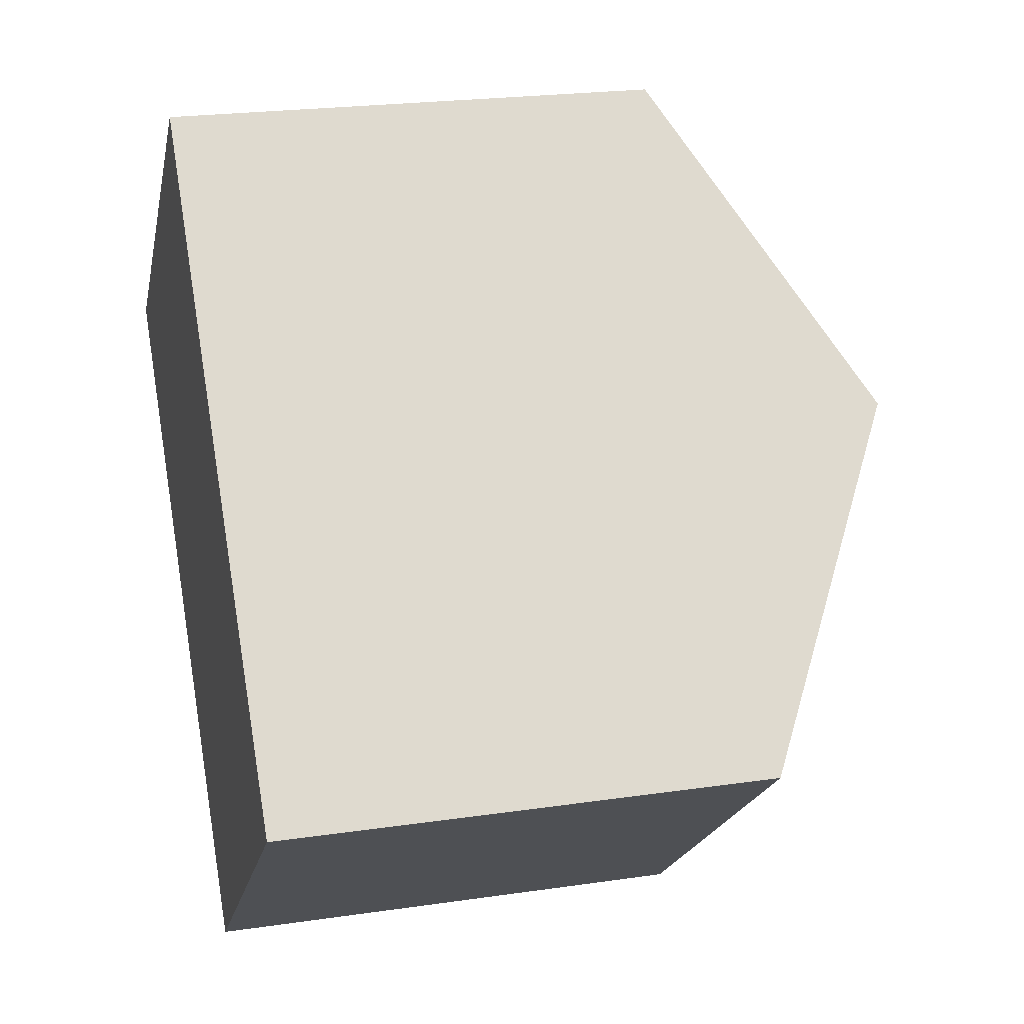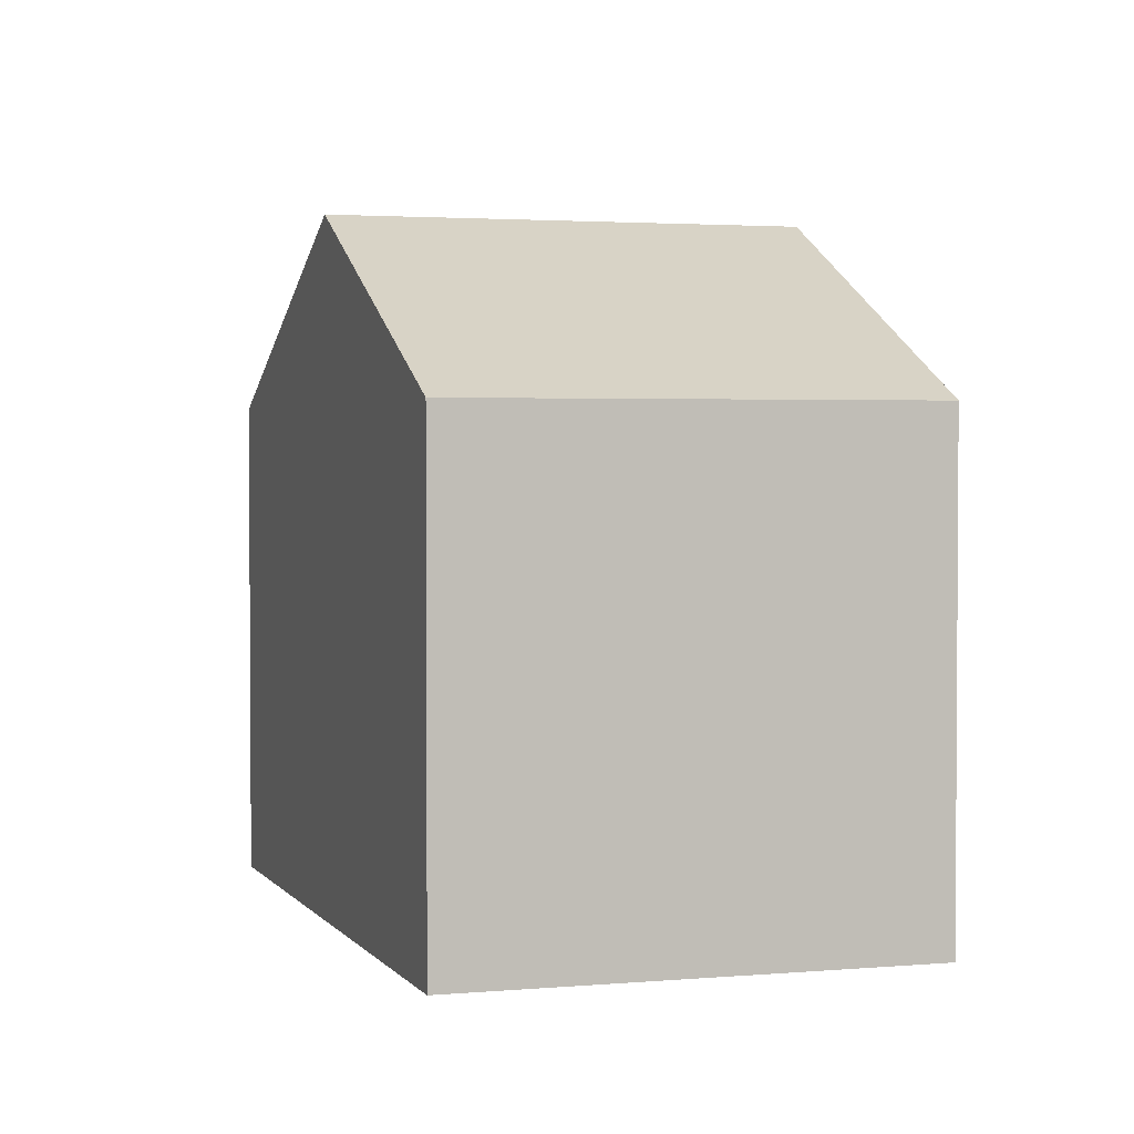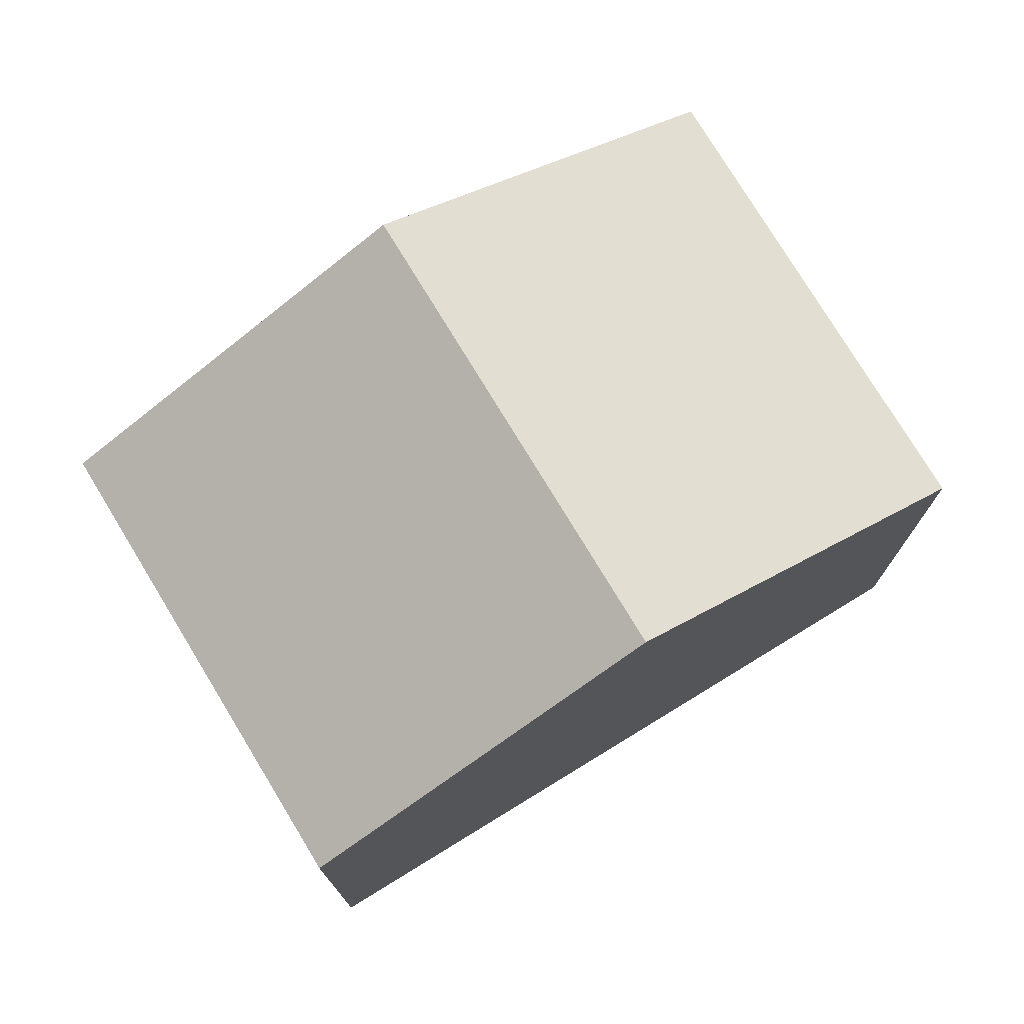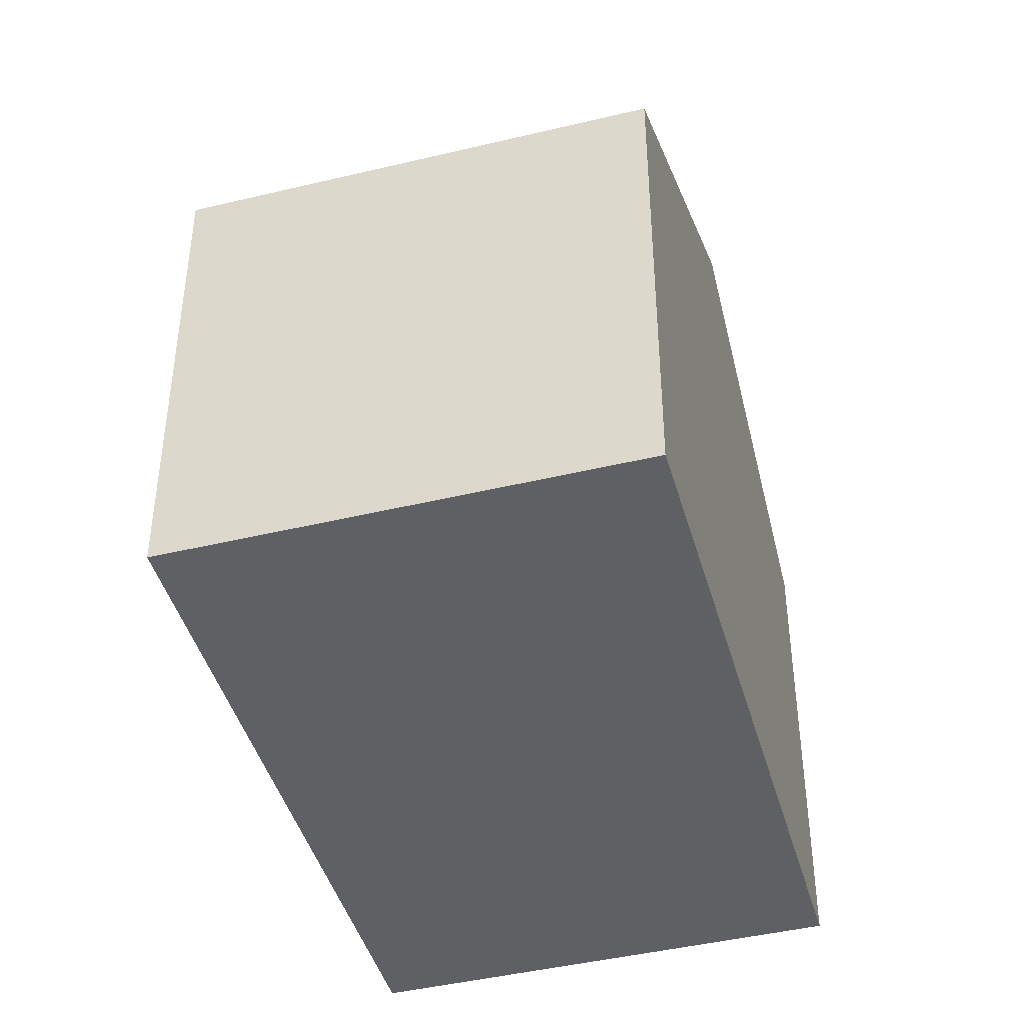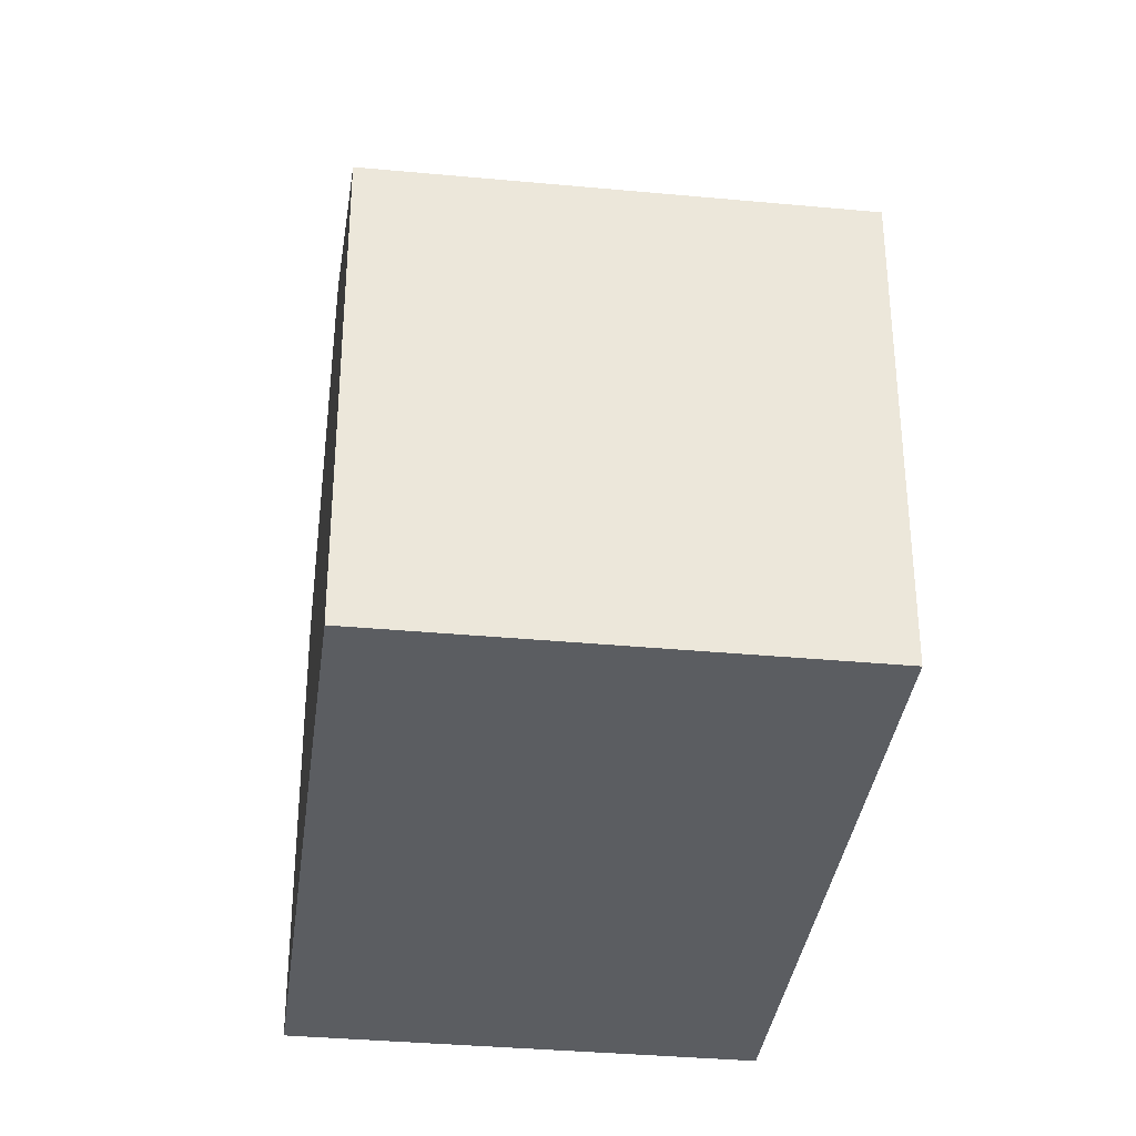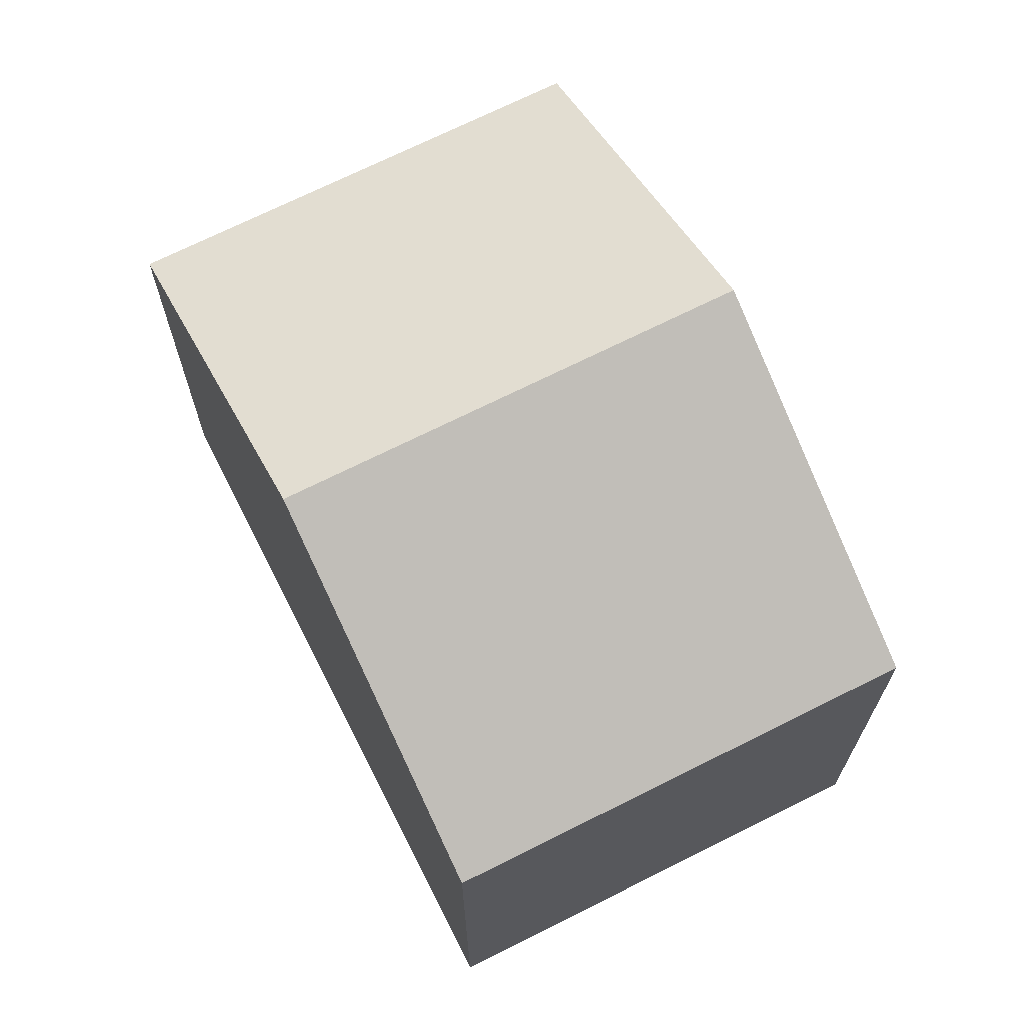
<metadata>
{"format":"obj","ext":"obj","renderer":"f3d","projection":"perspective","resolution":1024,"background":"white","views":[{"elev":22.6,"azim":75.8,"up":"+Z"},{"elev":2.5,"azim":-58.7,"up":"+Y"},{"elev":76.5,"azim":17.7,"up":"+Y"},{"elev":-44.0,"azim":154.7,"up":"+Y"},{"elev":-35.5,"azim":131.9,"up":"+Y"},{"elev":70.3,"azim":-67.7,"up":"+Y"}]}
</metadata>
<code>
v  0.0001356 6.368 -0.0002019
v  7.767 8.674 0.476
v  3.098 8.674 -3.59
v  4.668 6.368 4.066
v  10.86 6.368 -3.113
v  6.197 6.368 -7.179
v  7.766 -2.916e-17 0.4763
v  10.86 1.906e-16 -3.113
v  4.668 -2.49e-16 4.066
v  3.098 2.198e-16 -3.59
v  0 0 0
v  6.197 4.396e-16 -7.179
g defaultobject
f 1 2 3
f 2 1 4
f 3 5 6
f 5 3 2
f 5 7 8
f 7 5 9
f 9 5 4
f 4 5 2
f 1 10 11
f 10 1 12
f 12 1 6
f 6 1 3
f 4 11 9
f 11 4 1
f 12 5 8
f 5 12 6
f 7 12 8
f 12 7 9
f 12 9 10
f 10 9 11

</code>
